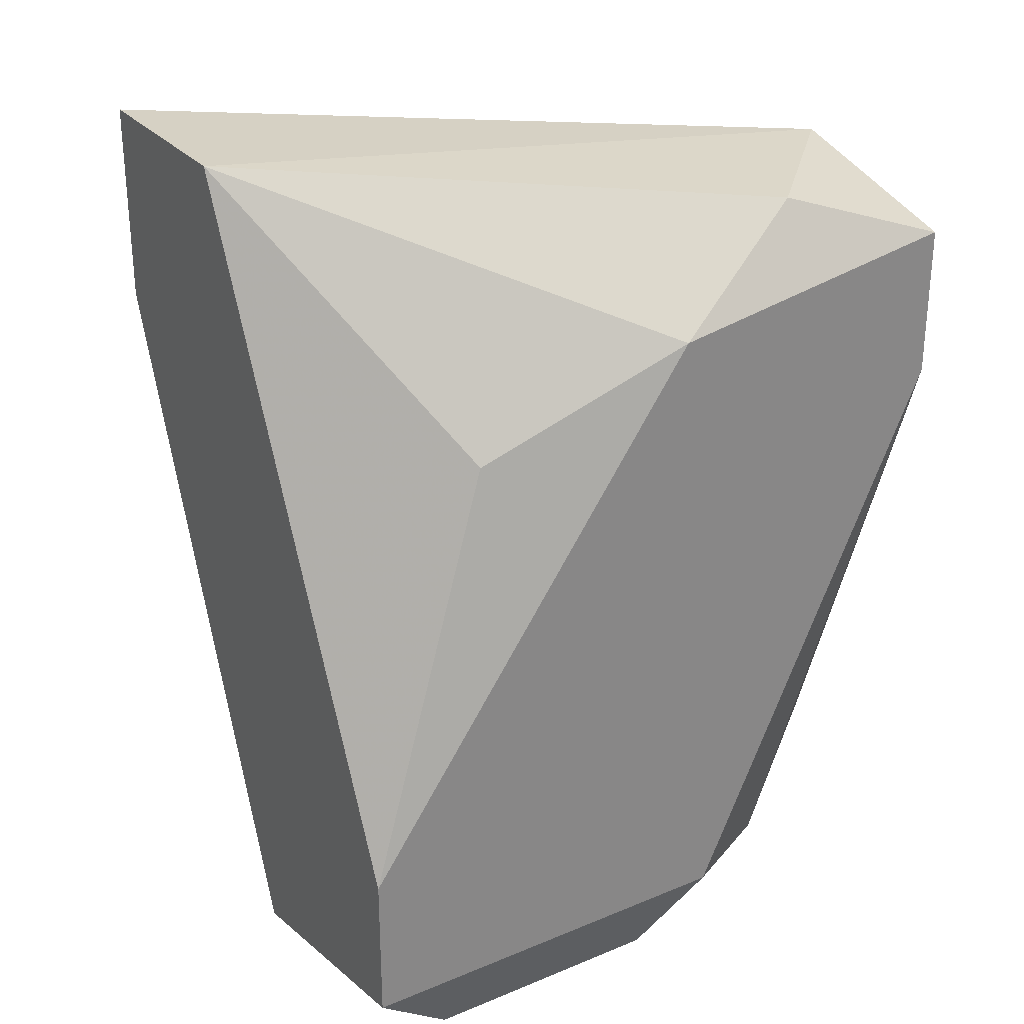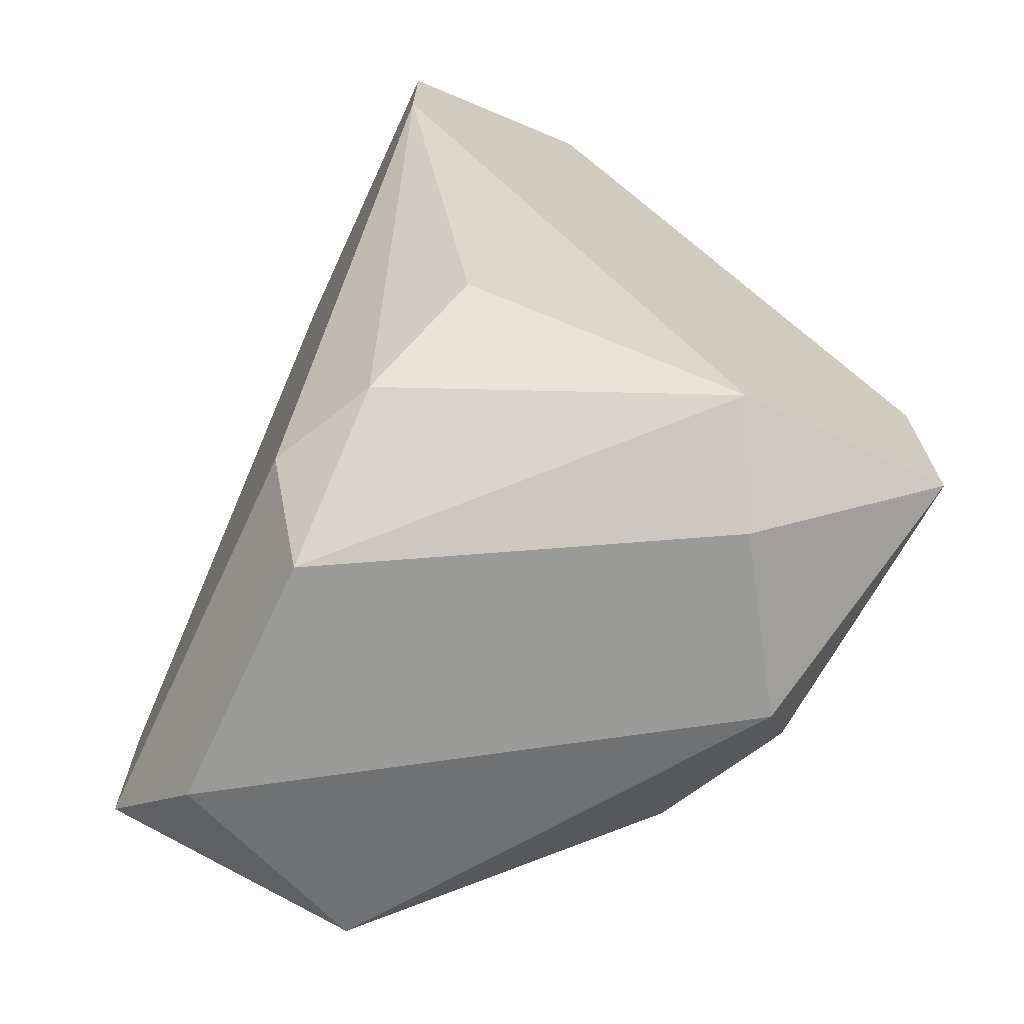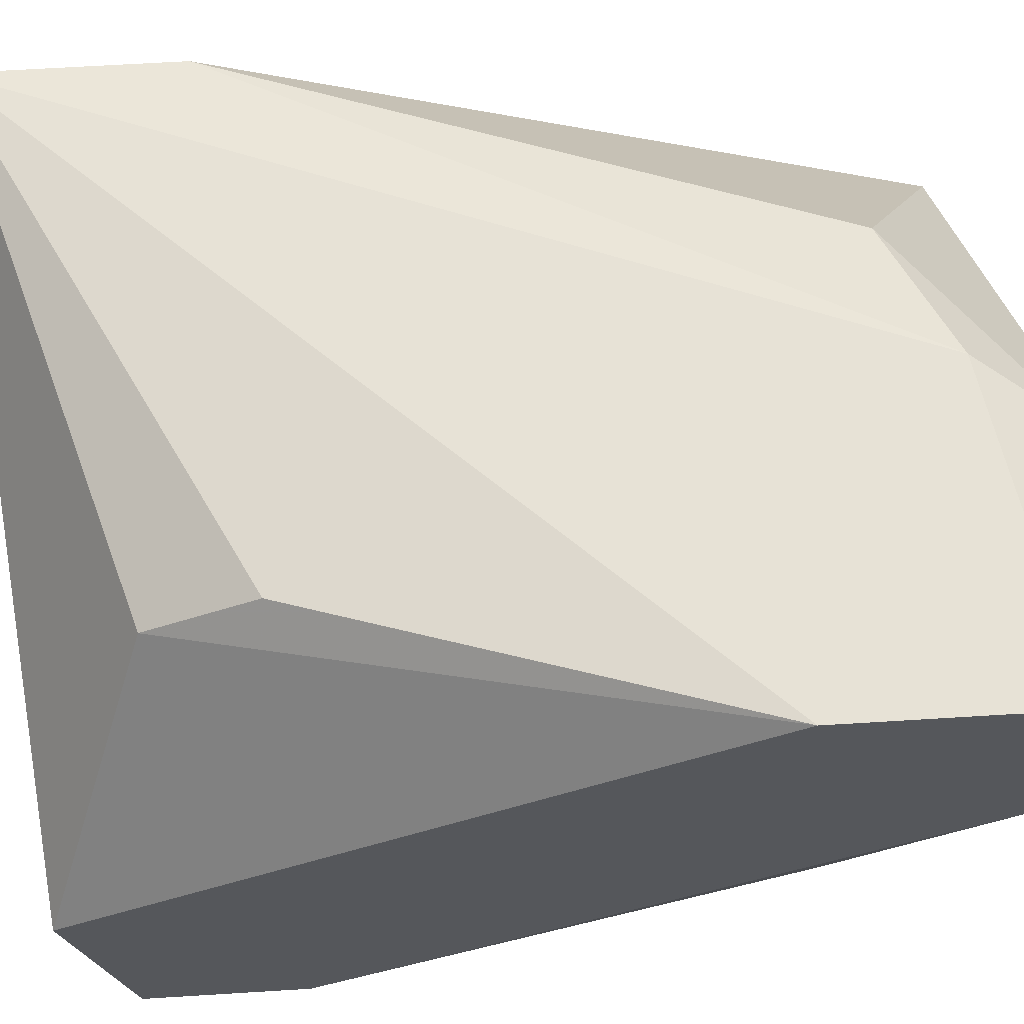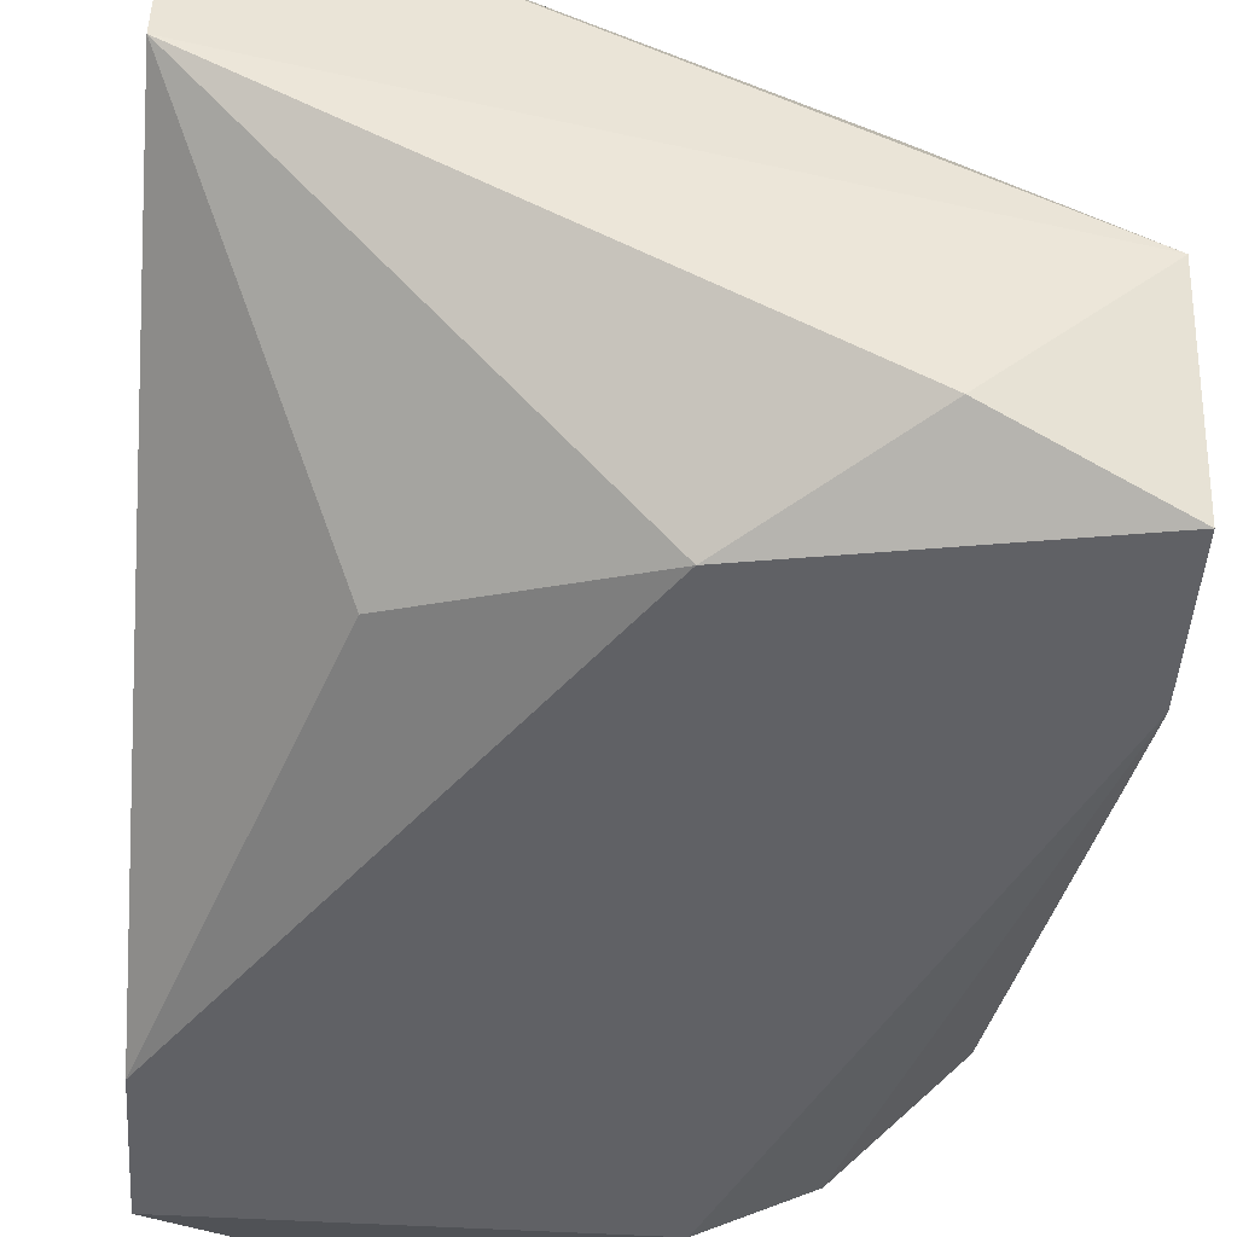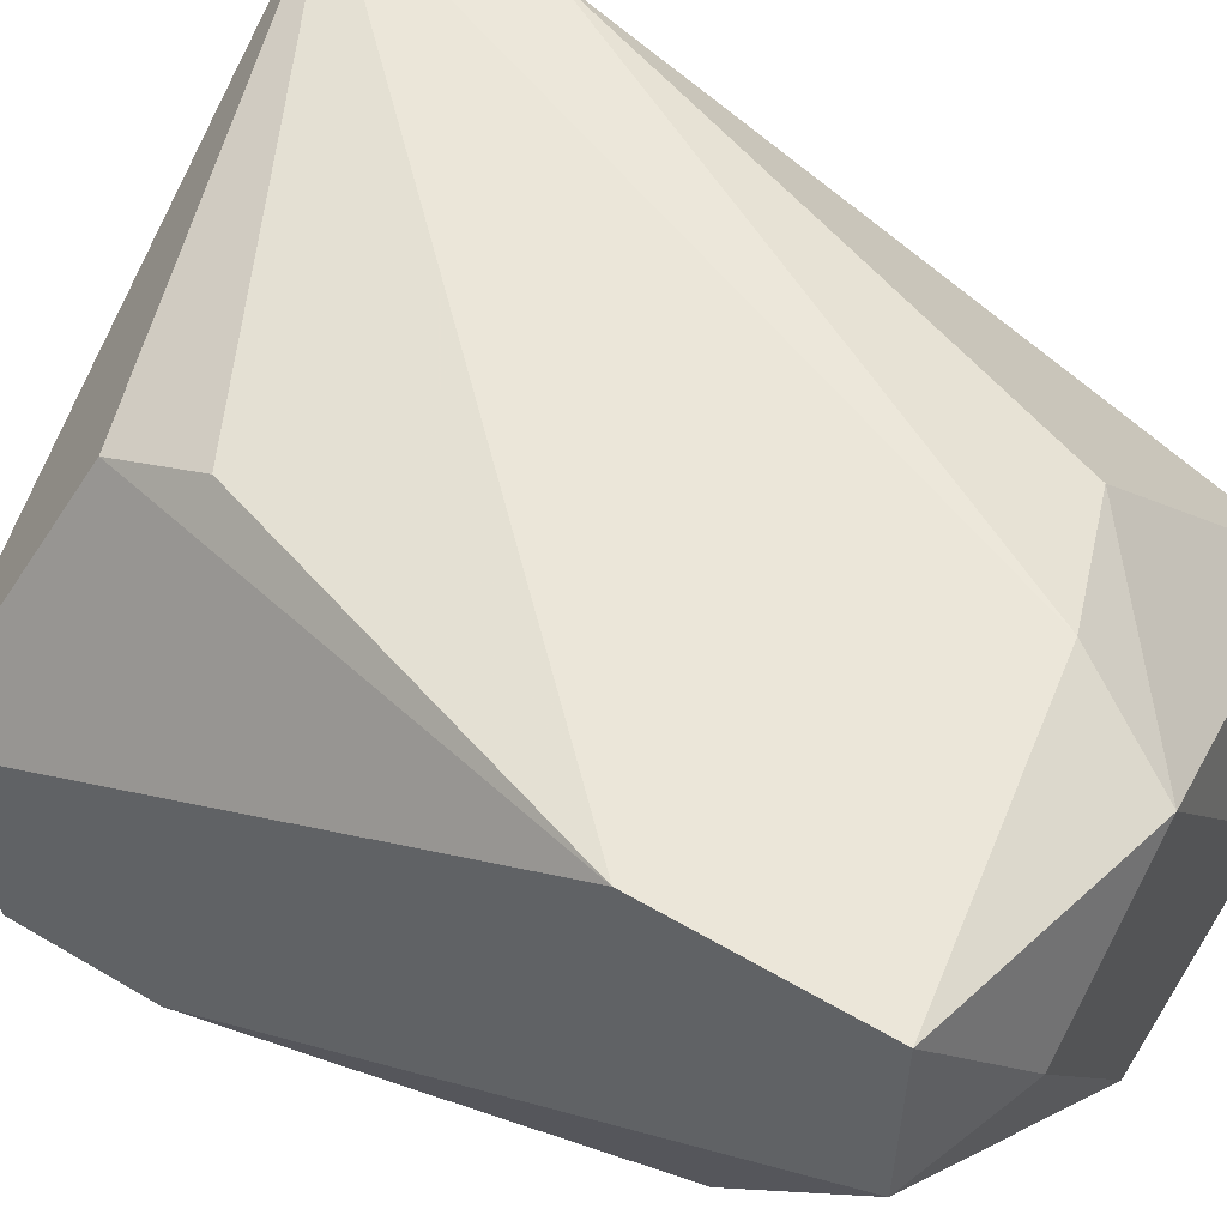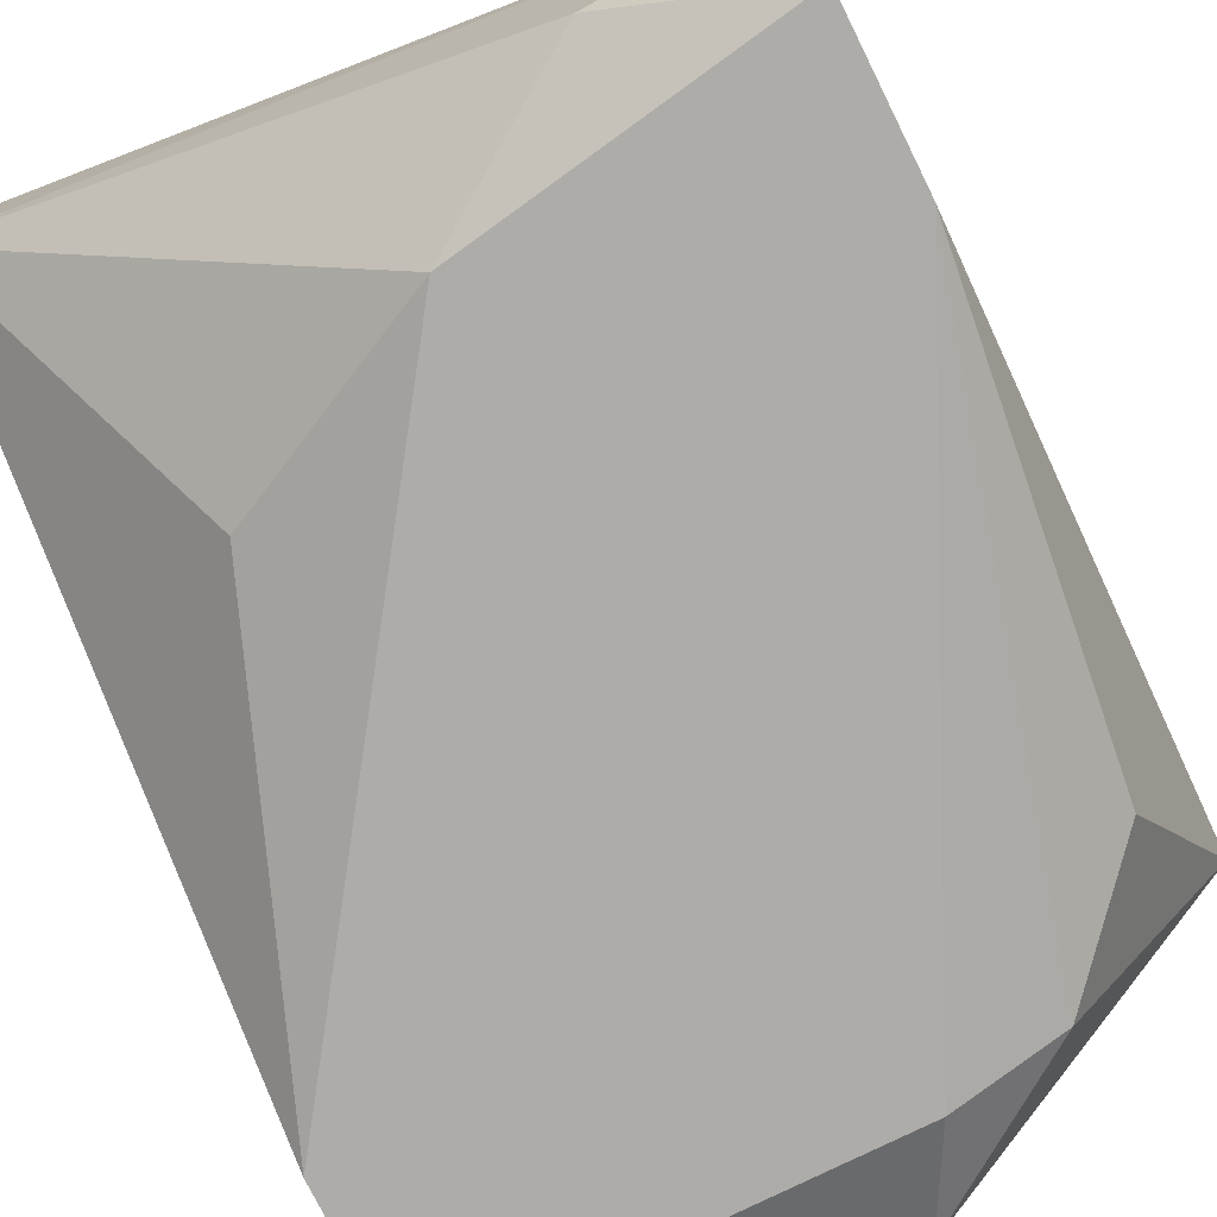
<metadata>
{"format":"obj","ext":"obj","renderer":"f3d","projection":"perspective","resolution":1024,"background":"white","views":[{"elev":28.4,"azim":148.1,"up":"+Y"},{"elev":-69.2,"azim":-115.2,"up":"+Y"},{"elev":63.1,"azim":-93.6,"up":"+Z"},{"elev":-47.2,"azim":176.0,"up":"+Z"},{"elev":55.6,"azim":-58.3,"up":"+Z"},{"elev":-76.7,"azim":-153.6,"up":"+Z"}]}
</metadata>
<code>
v -0.06023 -0.04206 -0.000934
v -0.08092 -0.04842 0.0102
v -0.08092 -0.04842 0.01657
v -0.08092 -0.02297 0.005431
v -0.06023 -0.02137 0.01498
v -0.06023 -0.04842 0.007023
v -0.08092 -0.02456 -0.000934
v -0.07137 -0.05002 0.000658
v -0.06023 -0.02137 0.008611
v -0.07614 -0.02933 0.01498
v -0.0666 -0.04524 0.01498
v -0.07137 -0.02615 -0.000934
v -0.07296 -0.04683 -0.000934
v -0.07296 -0.05002 0.01498
v -0.07933 -0.04365 0.002249
v -0.06342 -0.05002 0.000658
v -0.08092 -0.04206 0.01657
v -0.07137 -0.04683 0.01657
v -0.06023 -0.02774 0.01498
v -0.07614 -0.02615 0.01338
v -0.06501 -0.02933 0.000658
v -0.07614 -0.02297 0.000658
v -0.06023 -0.04683 -0.000934
v -0.08092 -0.02933 -0.000934
v -0.07773 -0.05002 0.01179
v -0.07614 -0.04683 0.000658
f 15 24 26
f 2 3 4
f 1 5 6
f 2 4 7
f 5 1 9
f 4 5 9
f 1 7 12
f 7 1 13
f 6 11 14
f 8 13 16
f 14 8 16
f 6 14 16
f 4 3 17
f 5 10 17
f 3 14 18
f 14 11 18
f 17 3 18
f 5 17 18
f 6 5 19
f 11 6 19
f 5 18 19
f 18 11 19
f 5 4 20
f 10 5 20
f 4 17 20
f 17 10 20
f 9 1 21
f 1 12 21
f 12 9 21
f 7 4 22
f 4 9 22
f 12 7 22
f 9 12 22
f 1 6 23
f 13 1 23
f 6 16 23
f 16 13 23
f 2 7 24
f 7 13 24
f 15 2 24
f 3 2 25
f 2 8 25
f 14 3 25
f 8 14 25
f 8 2 26
f 13 8 26
f 2 15 26
f 24 13 26

</code>
